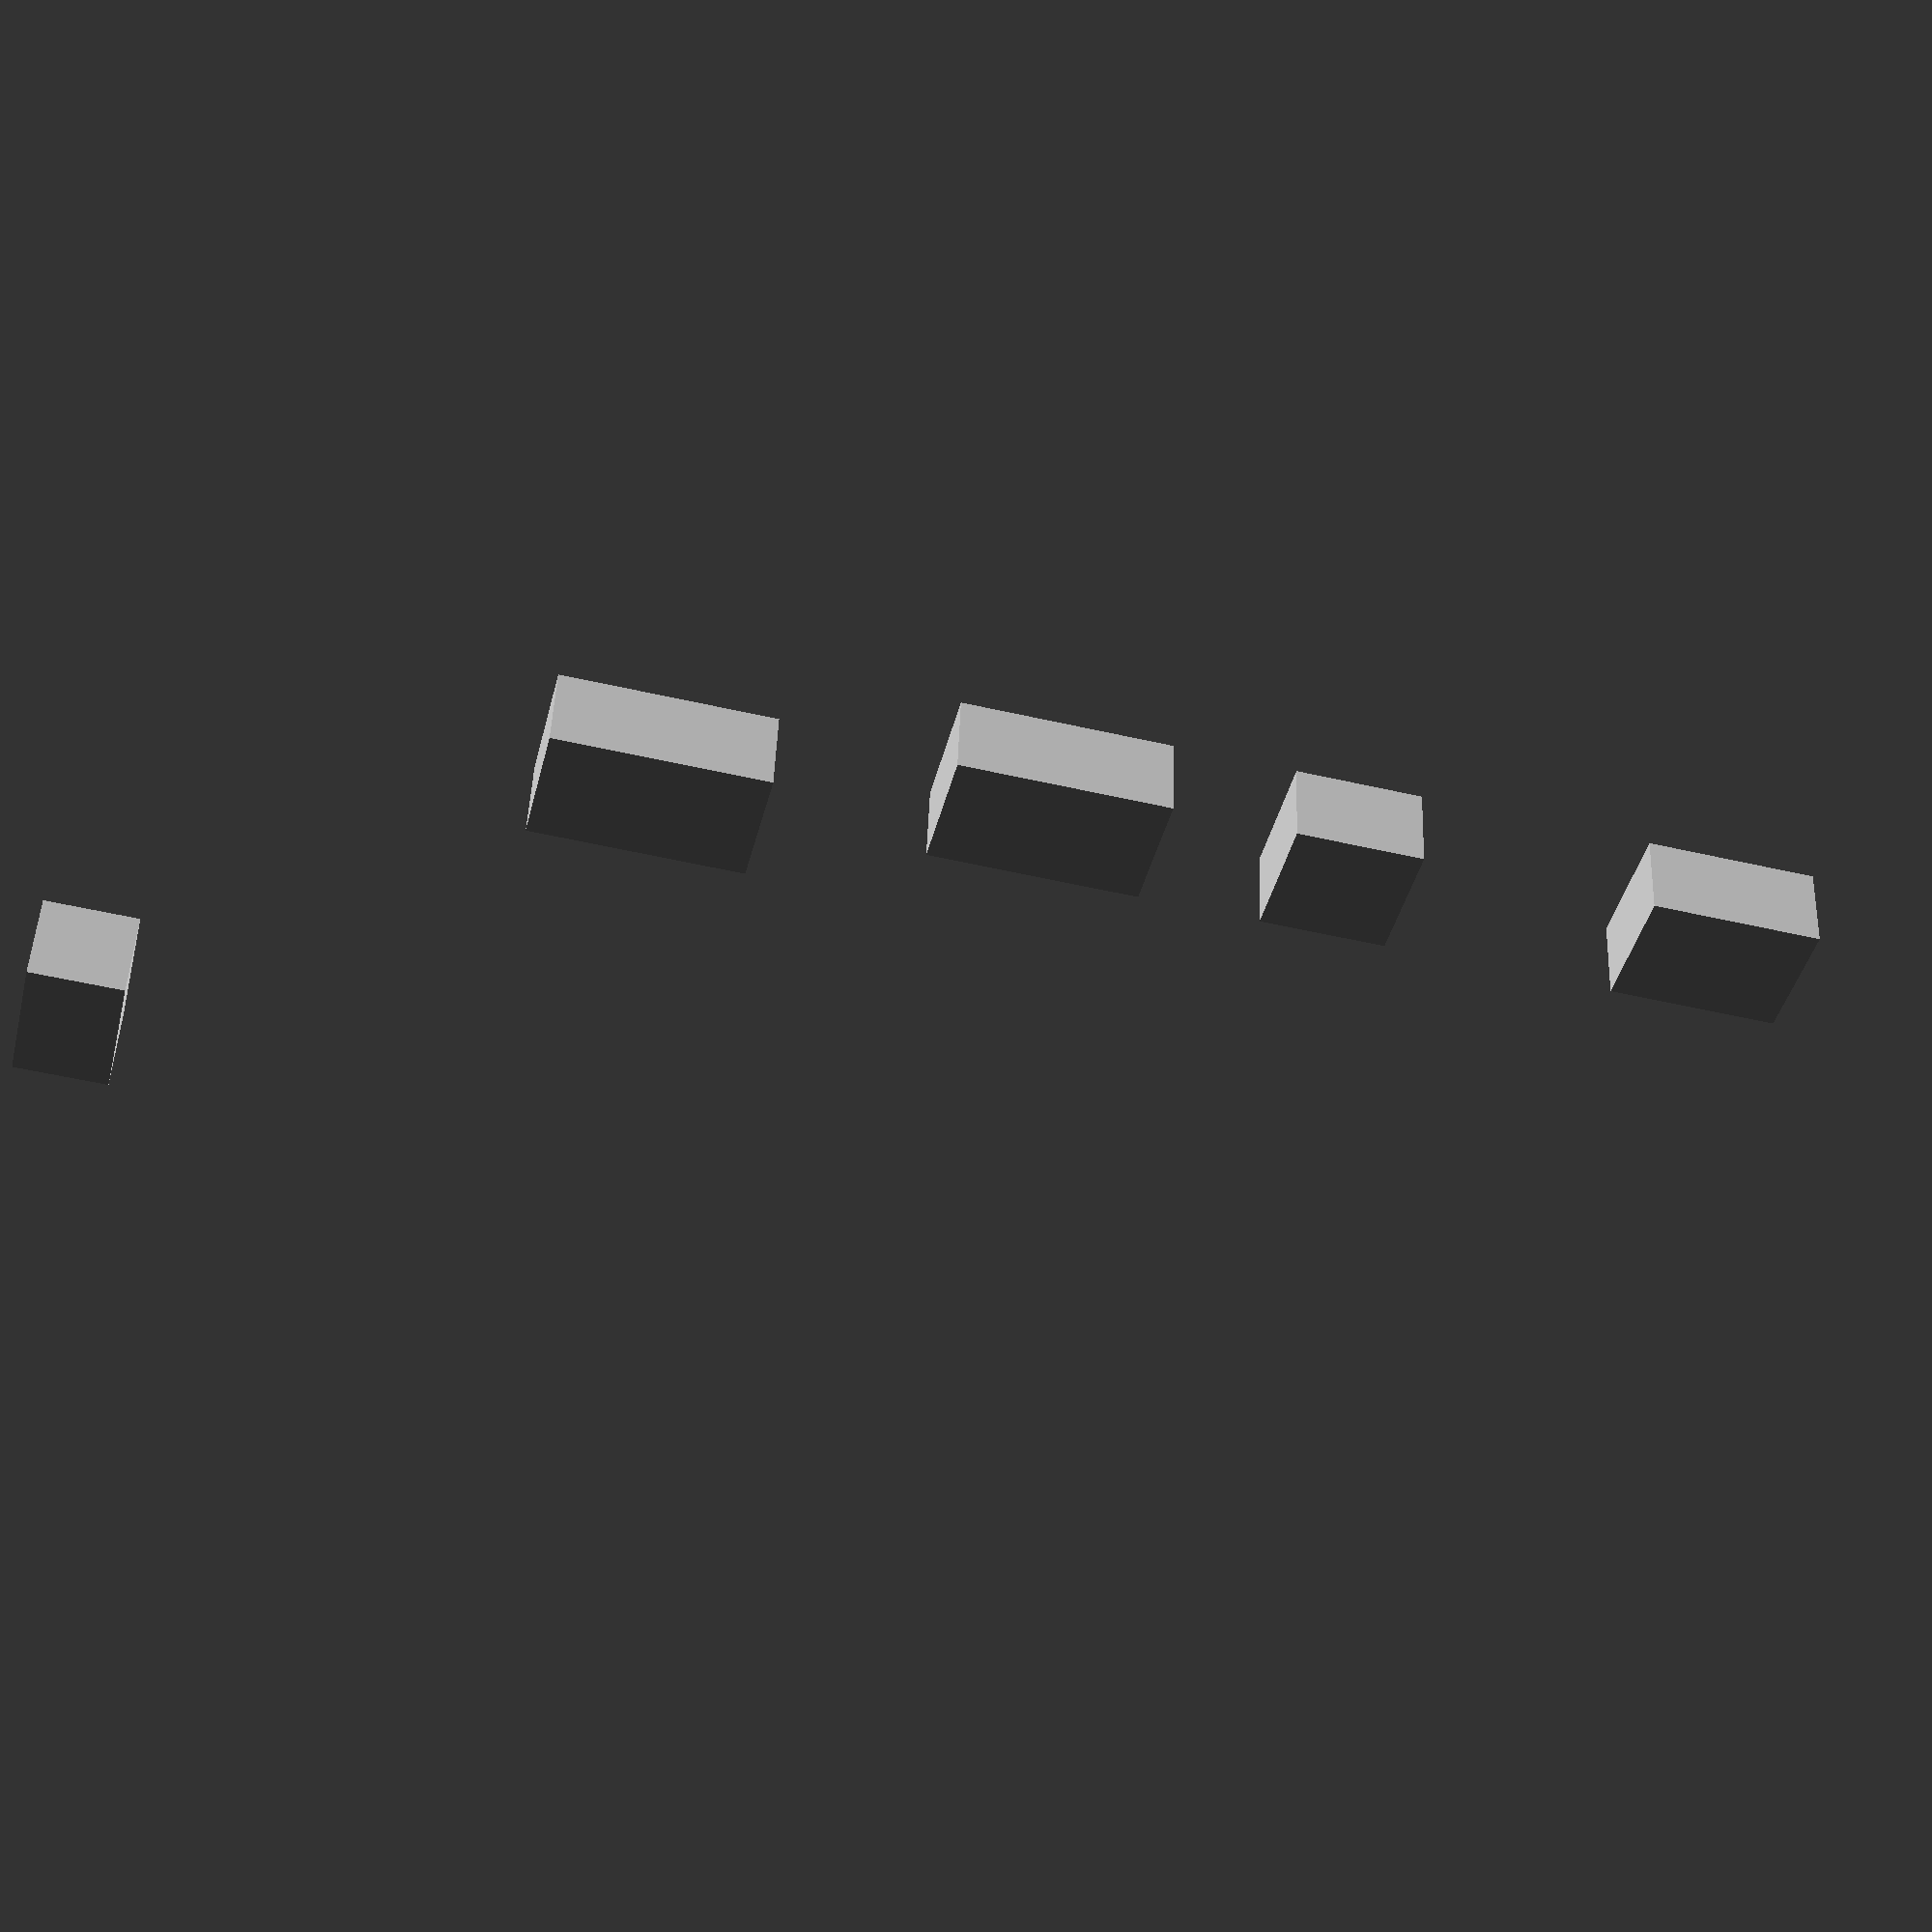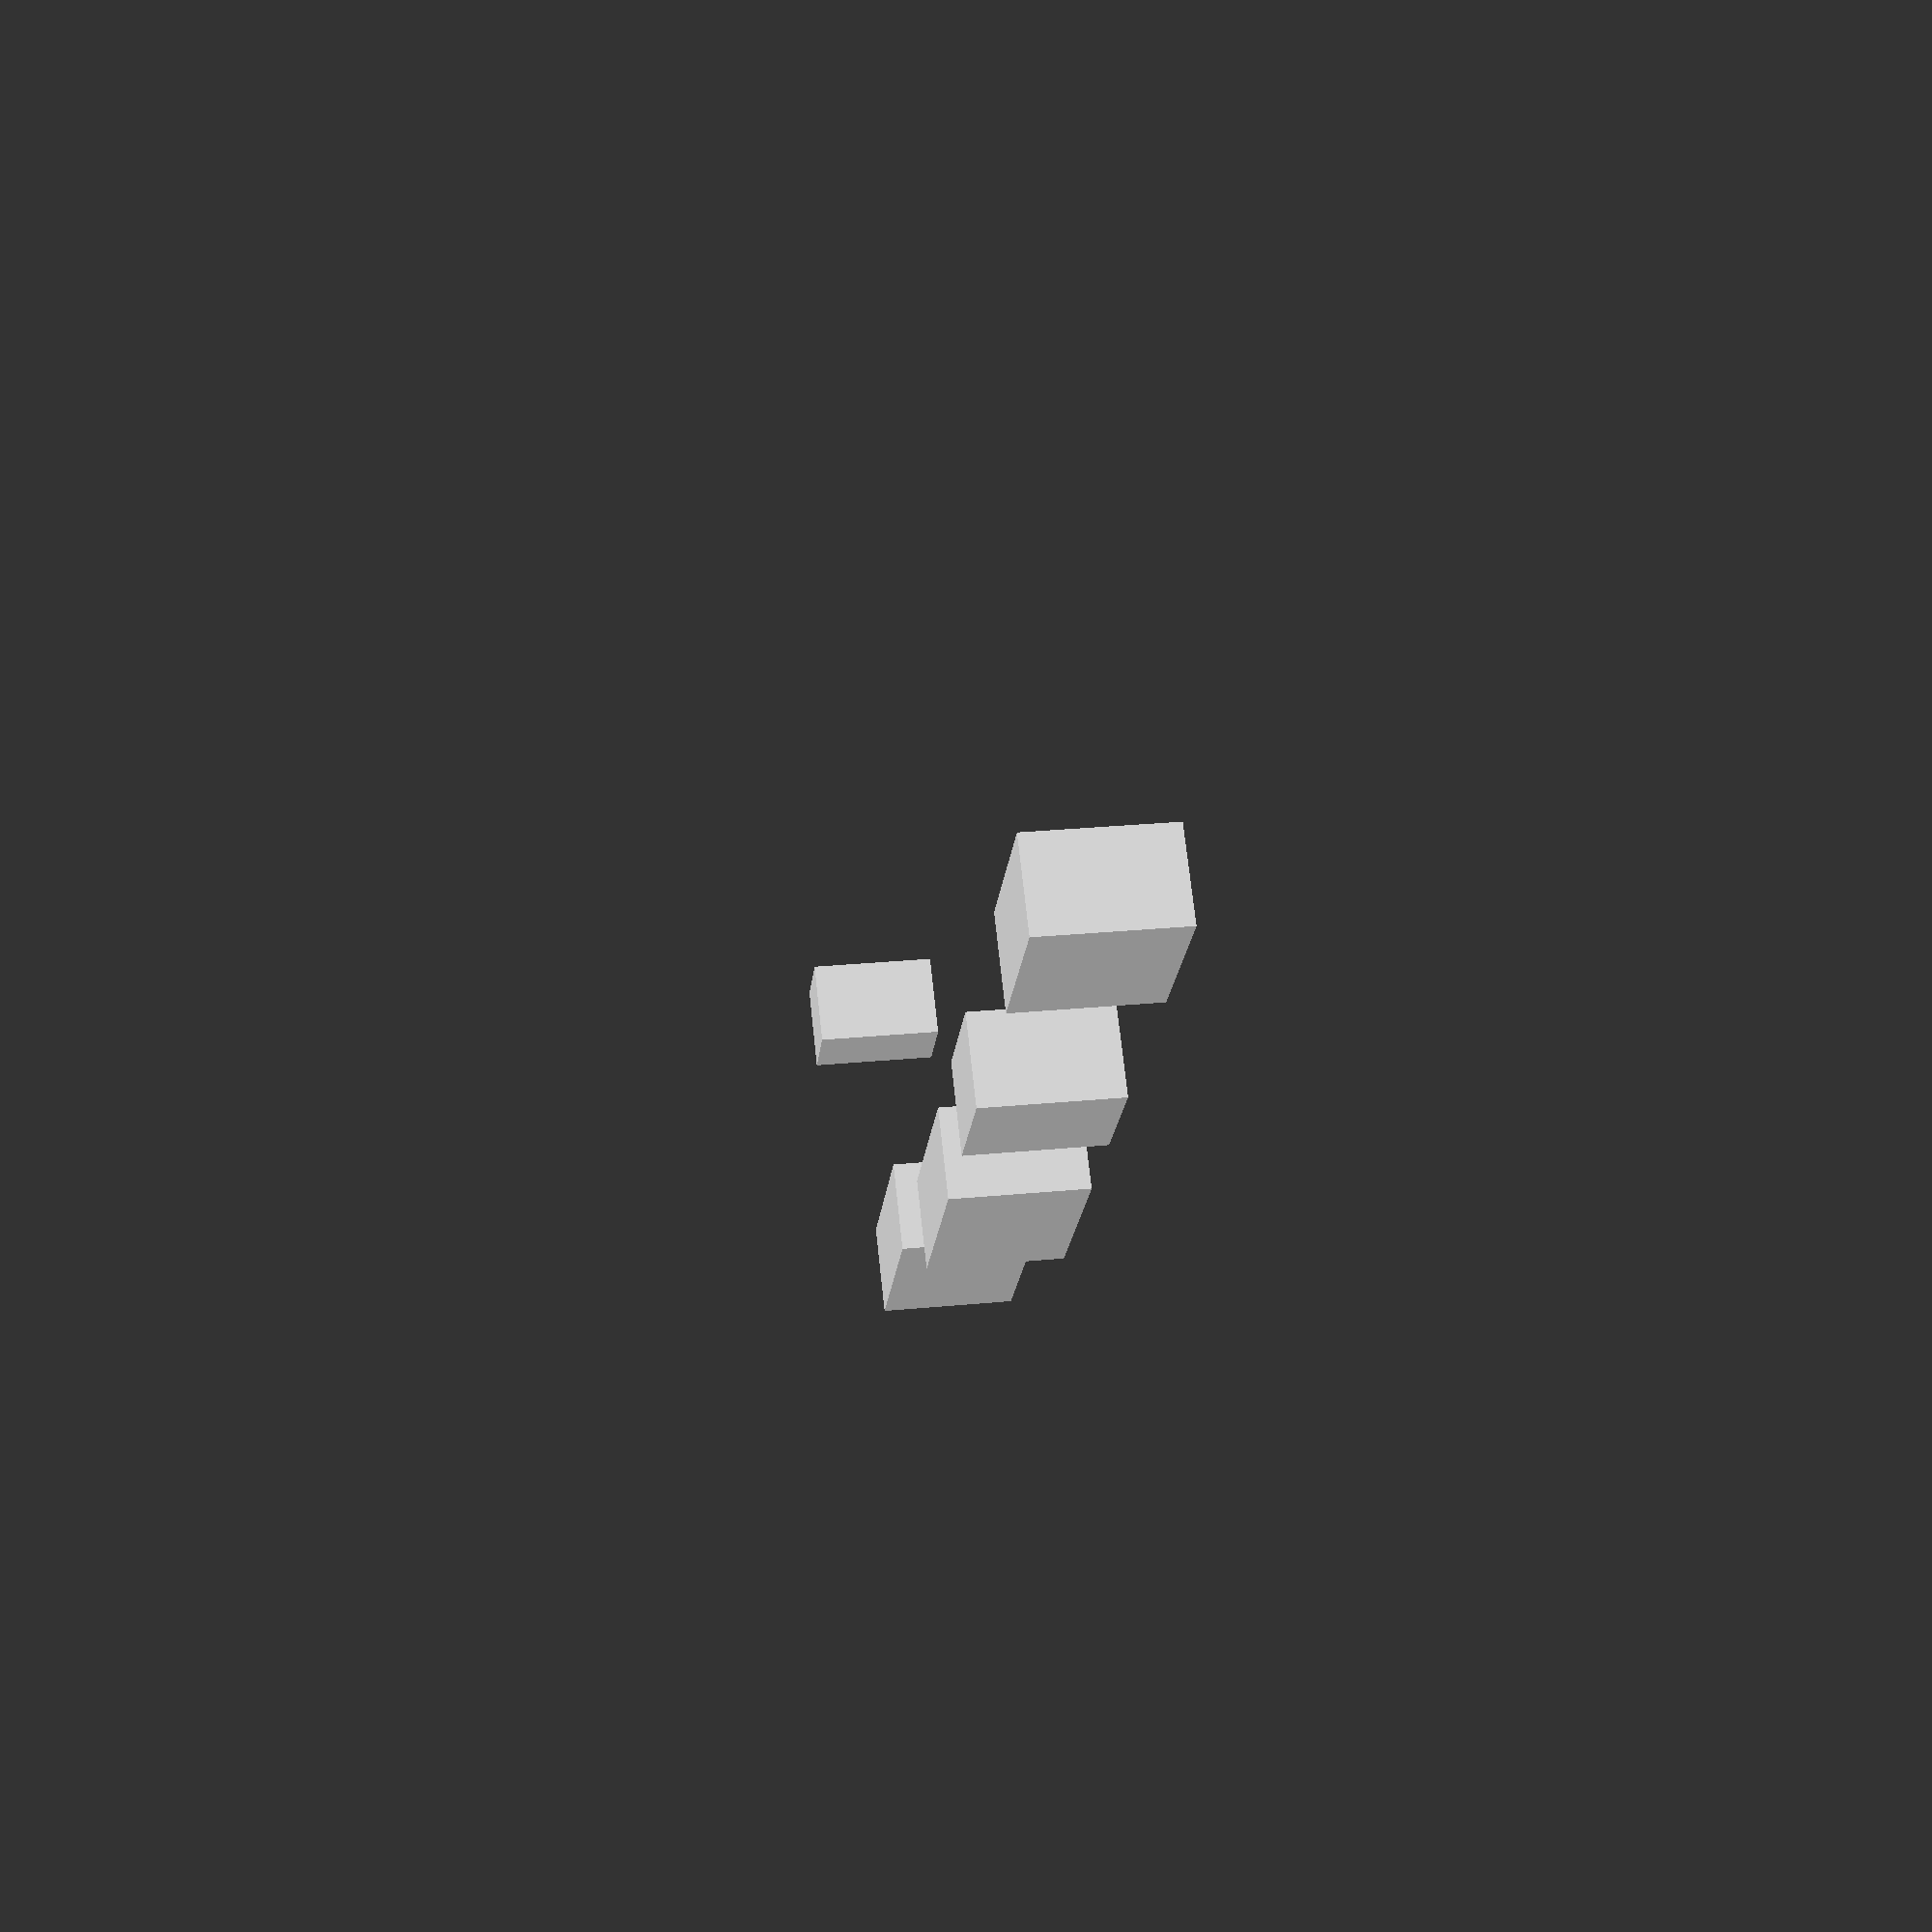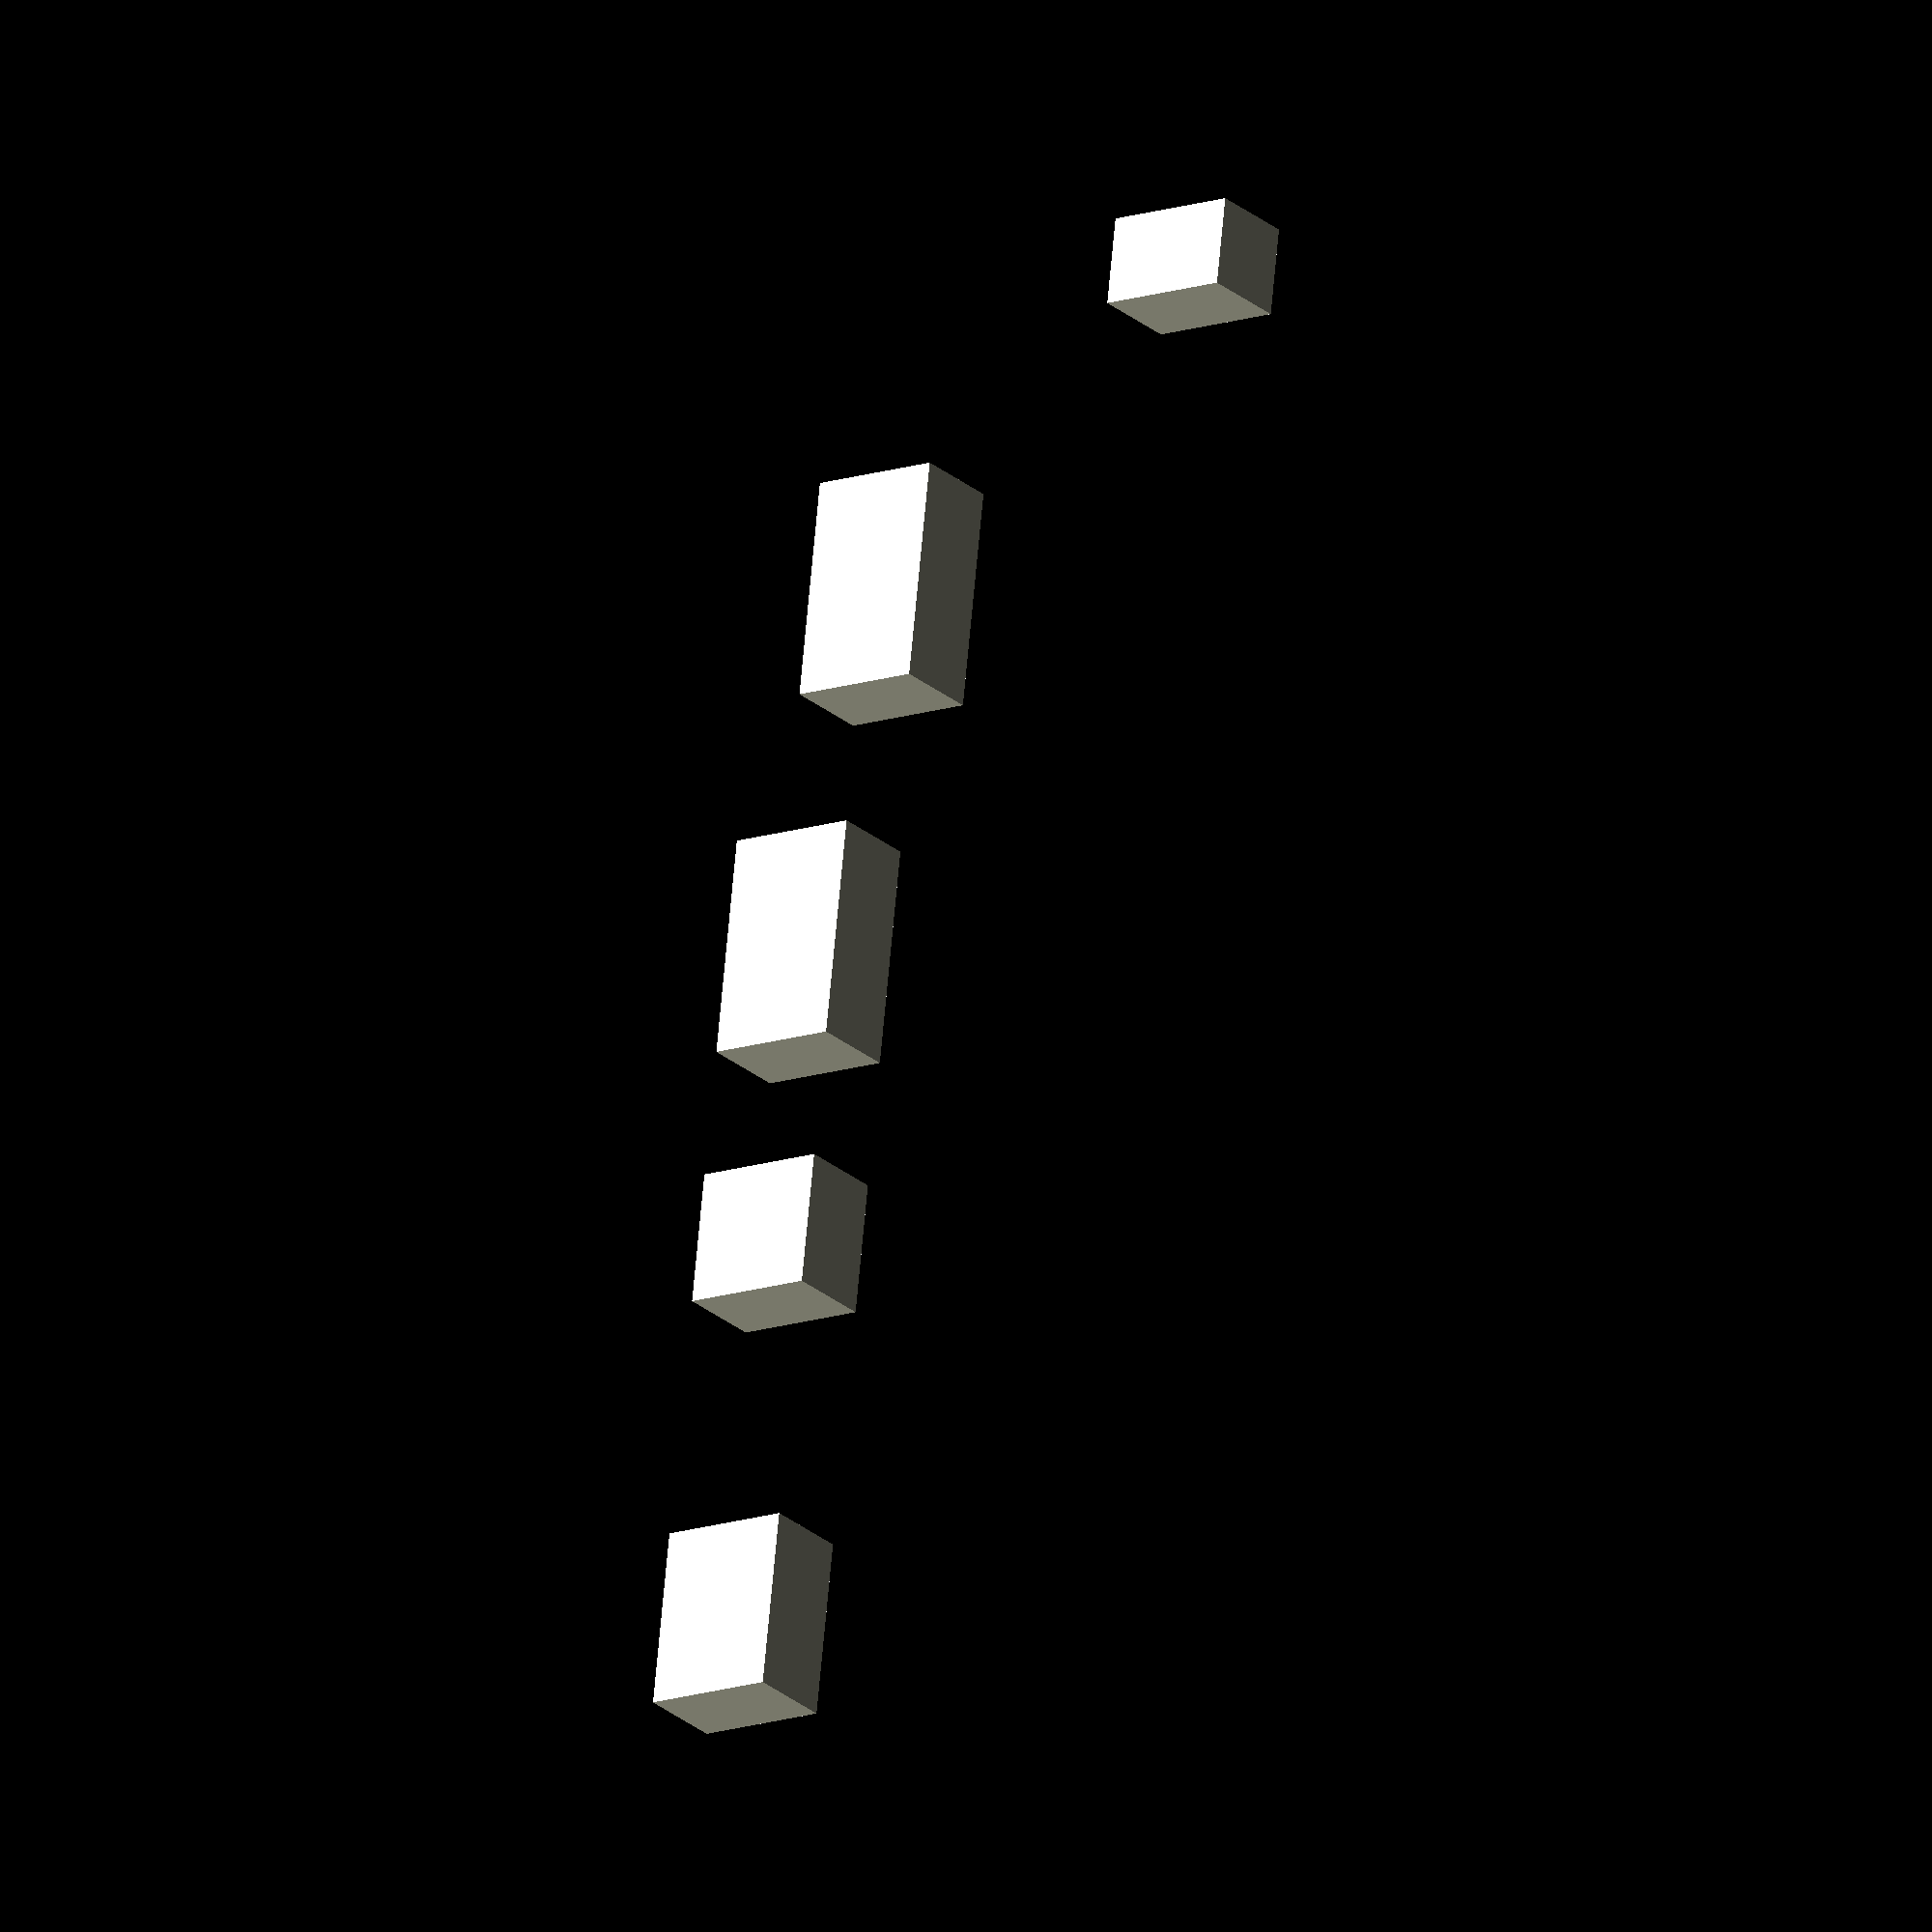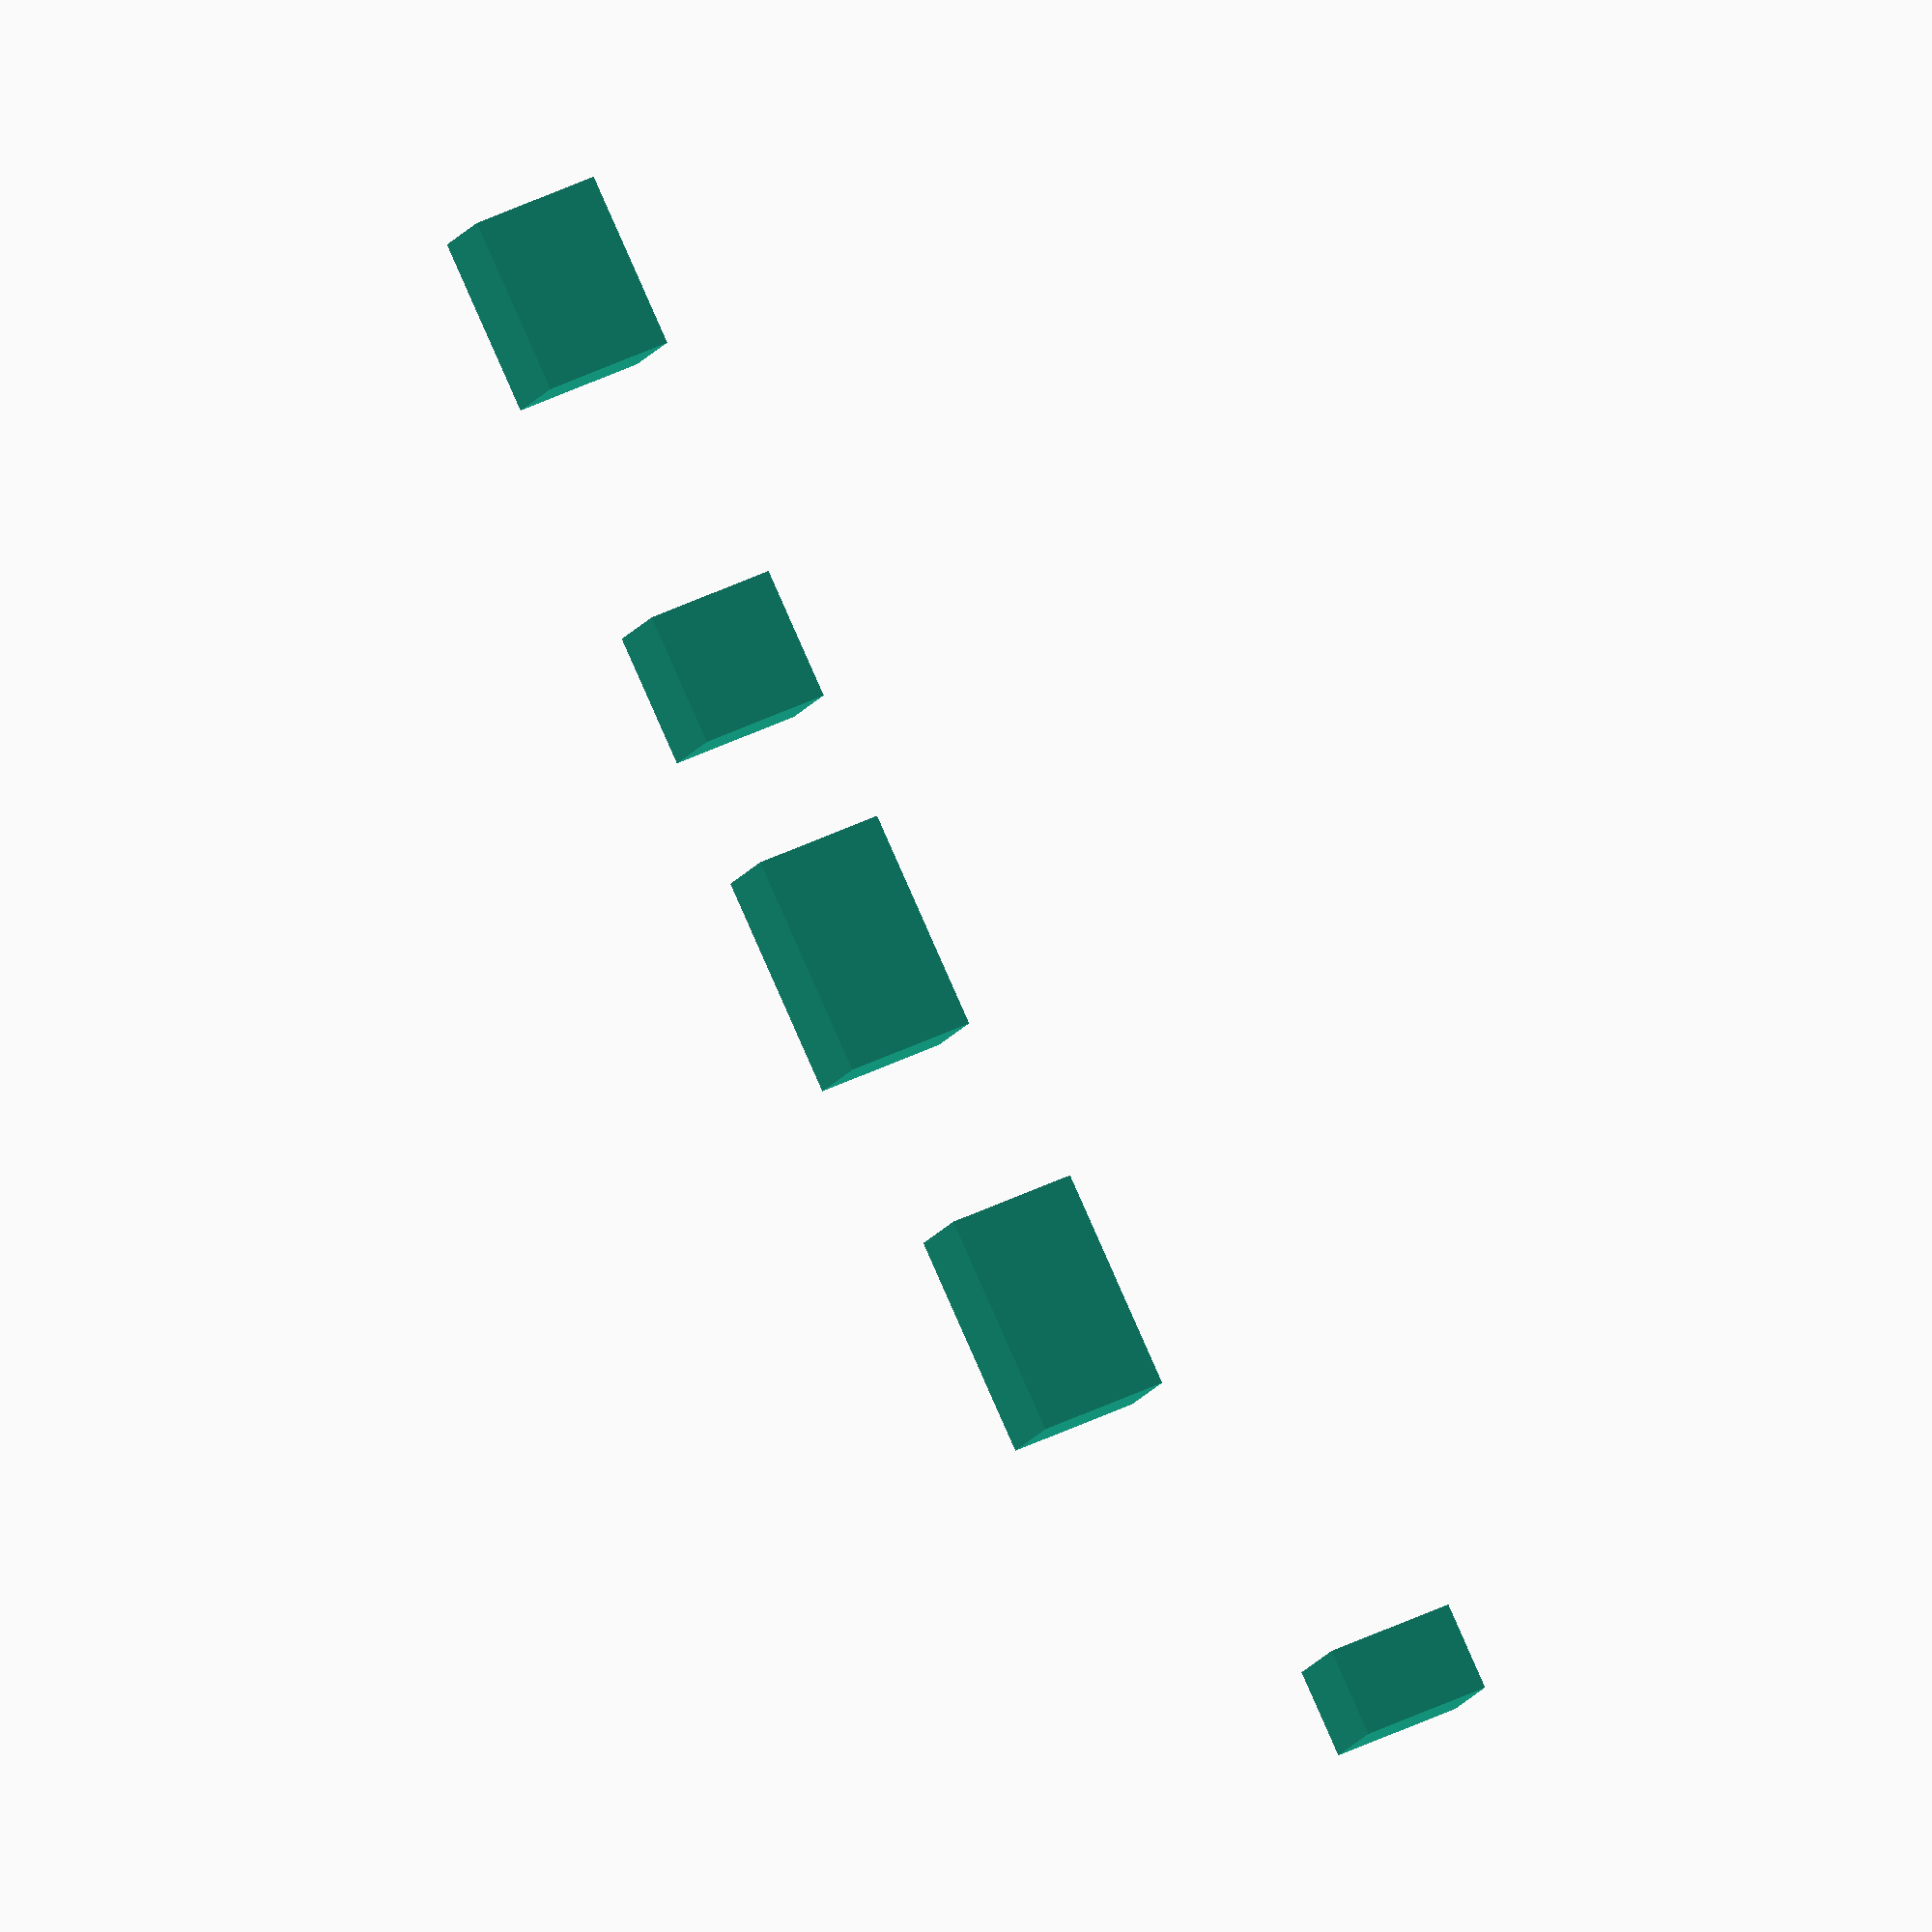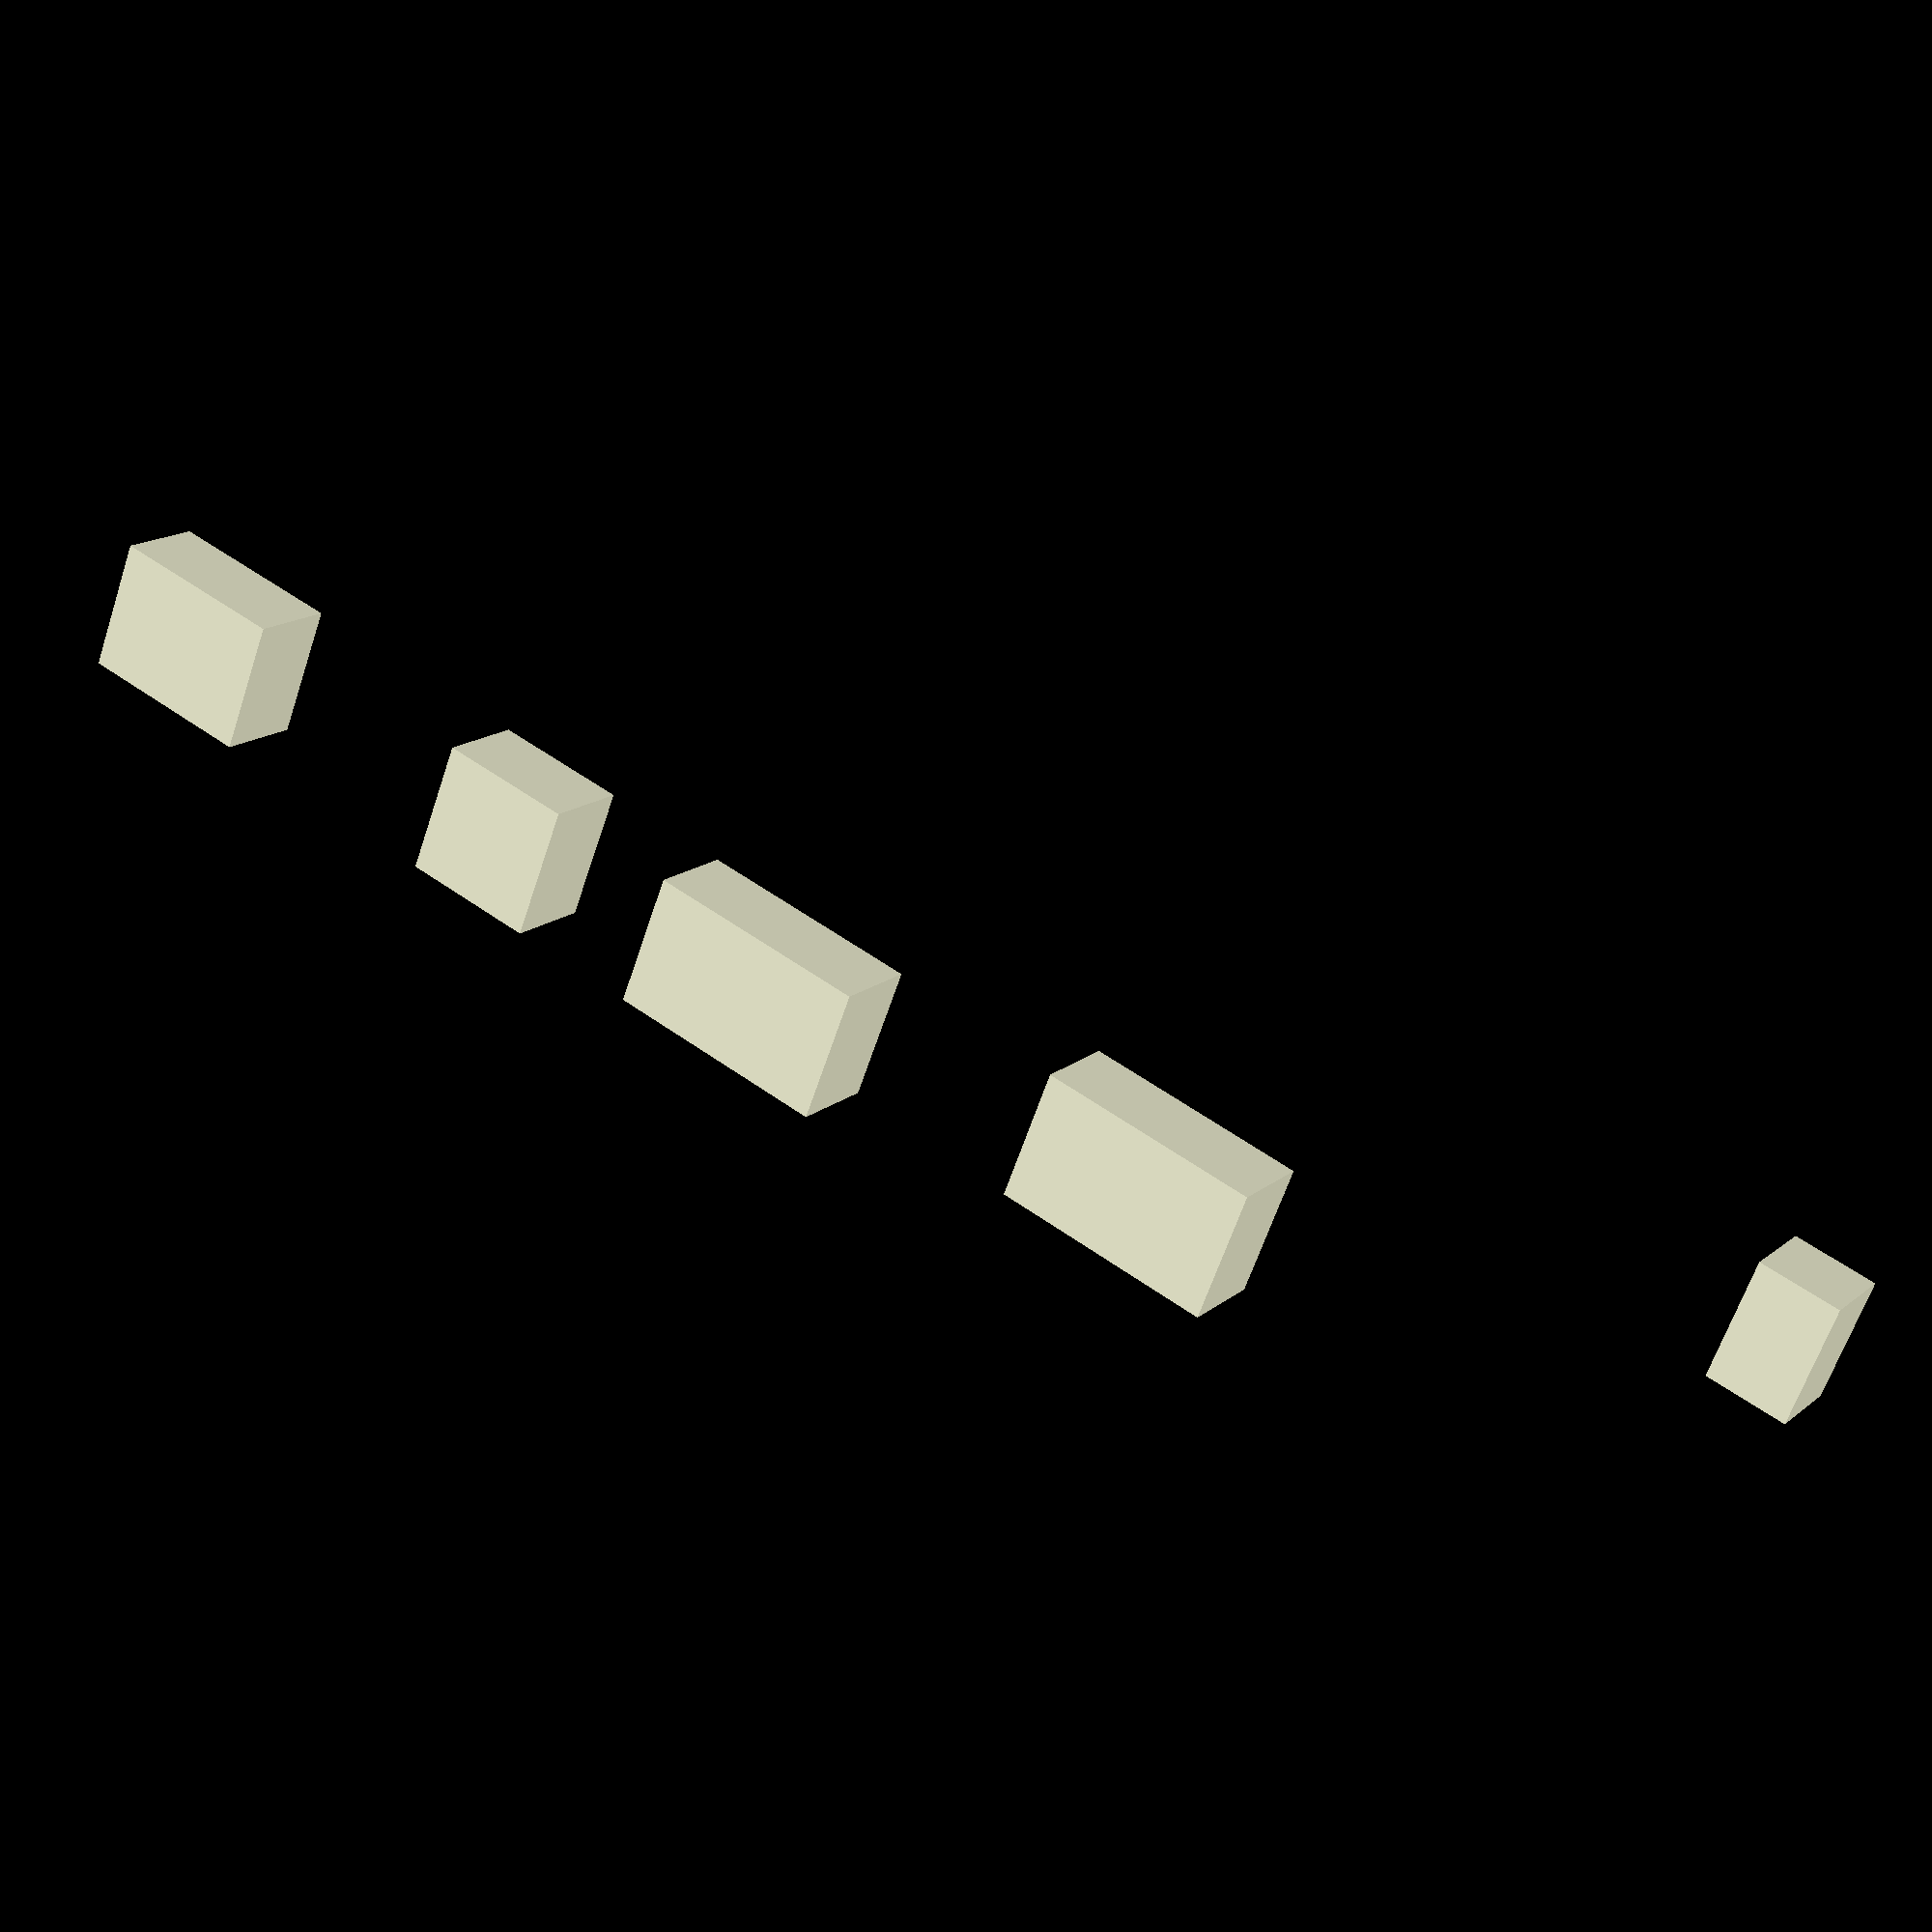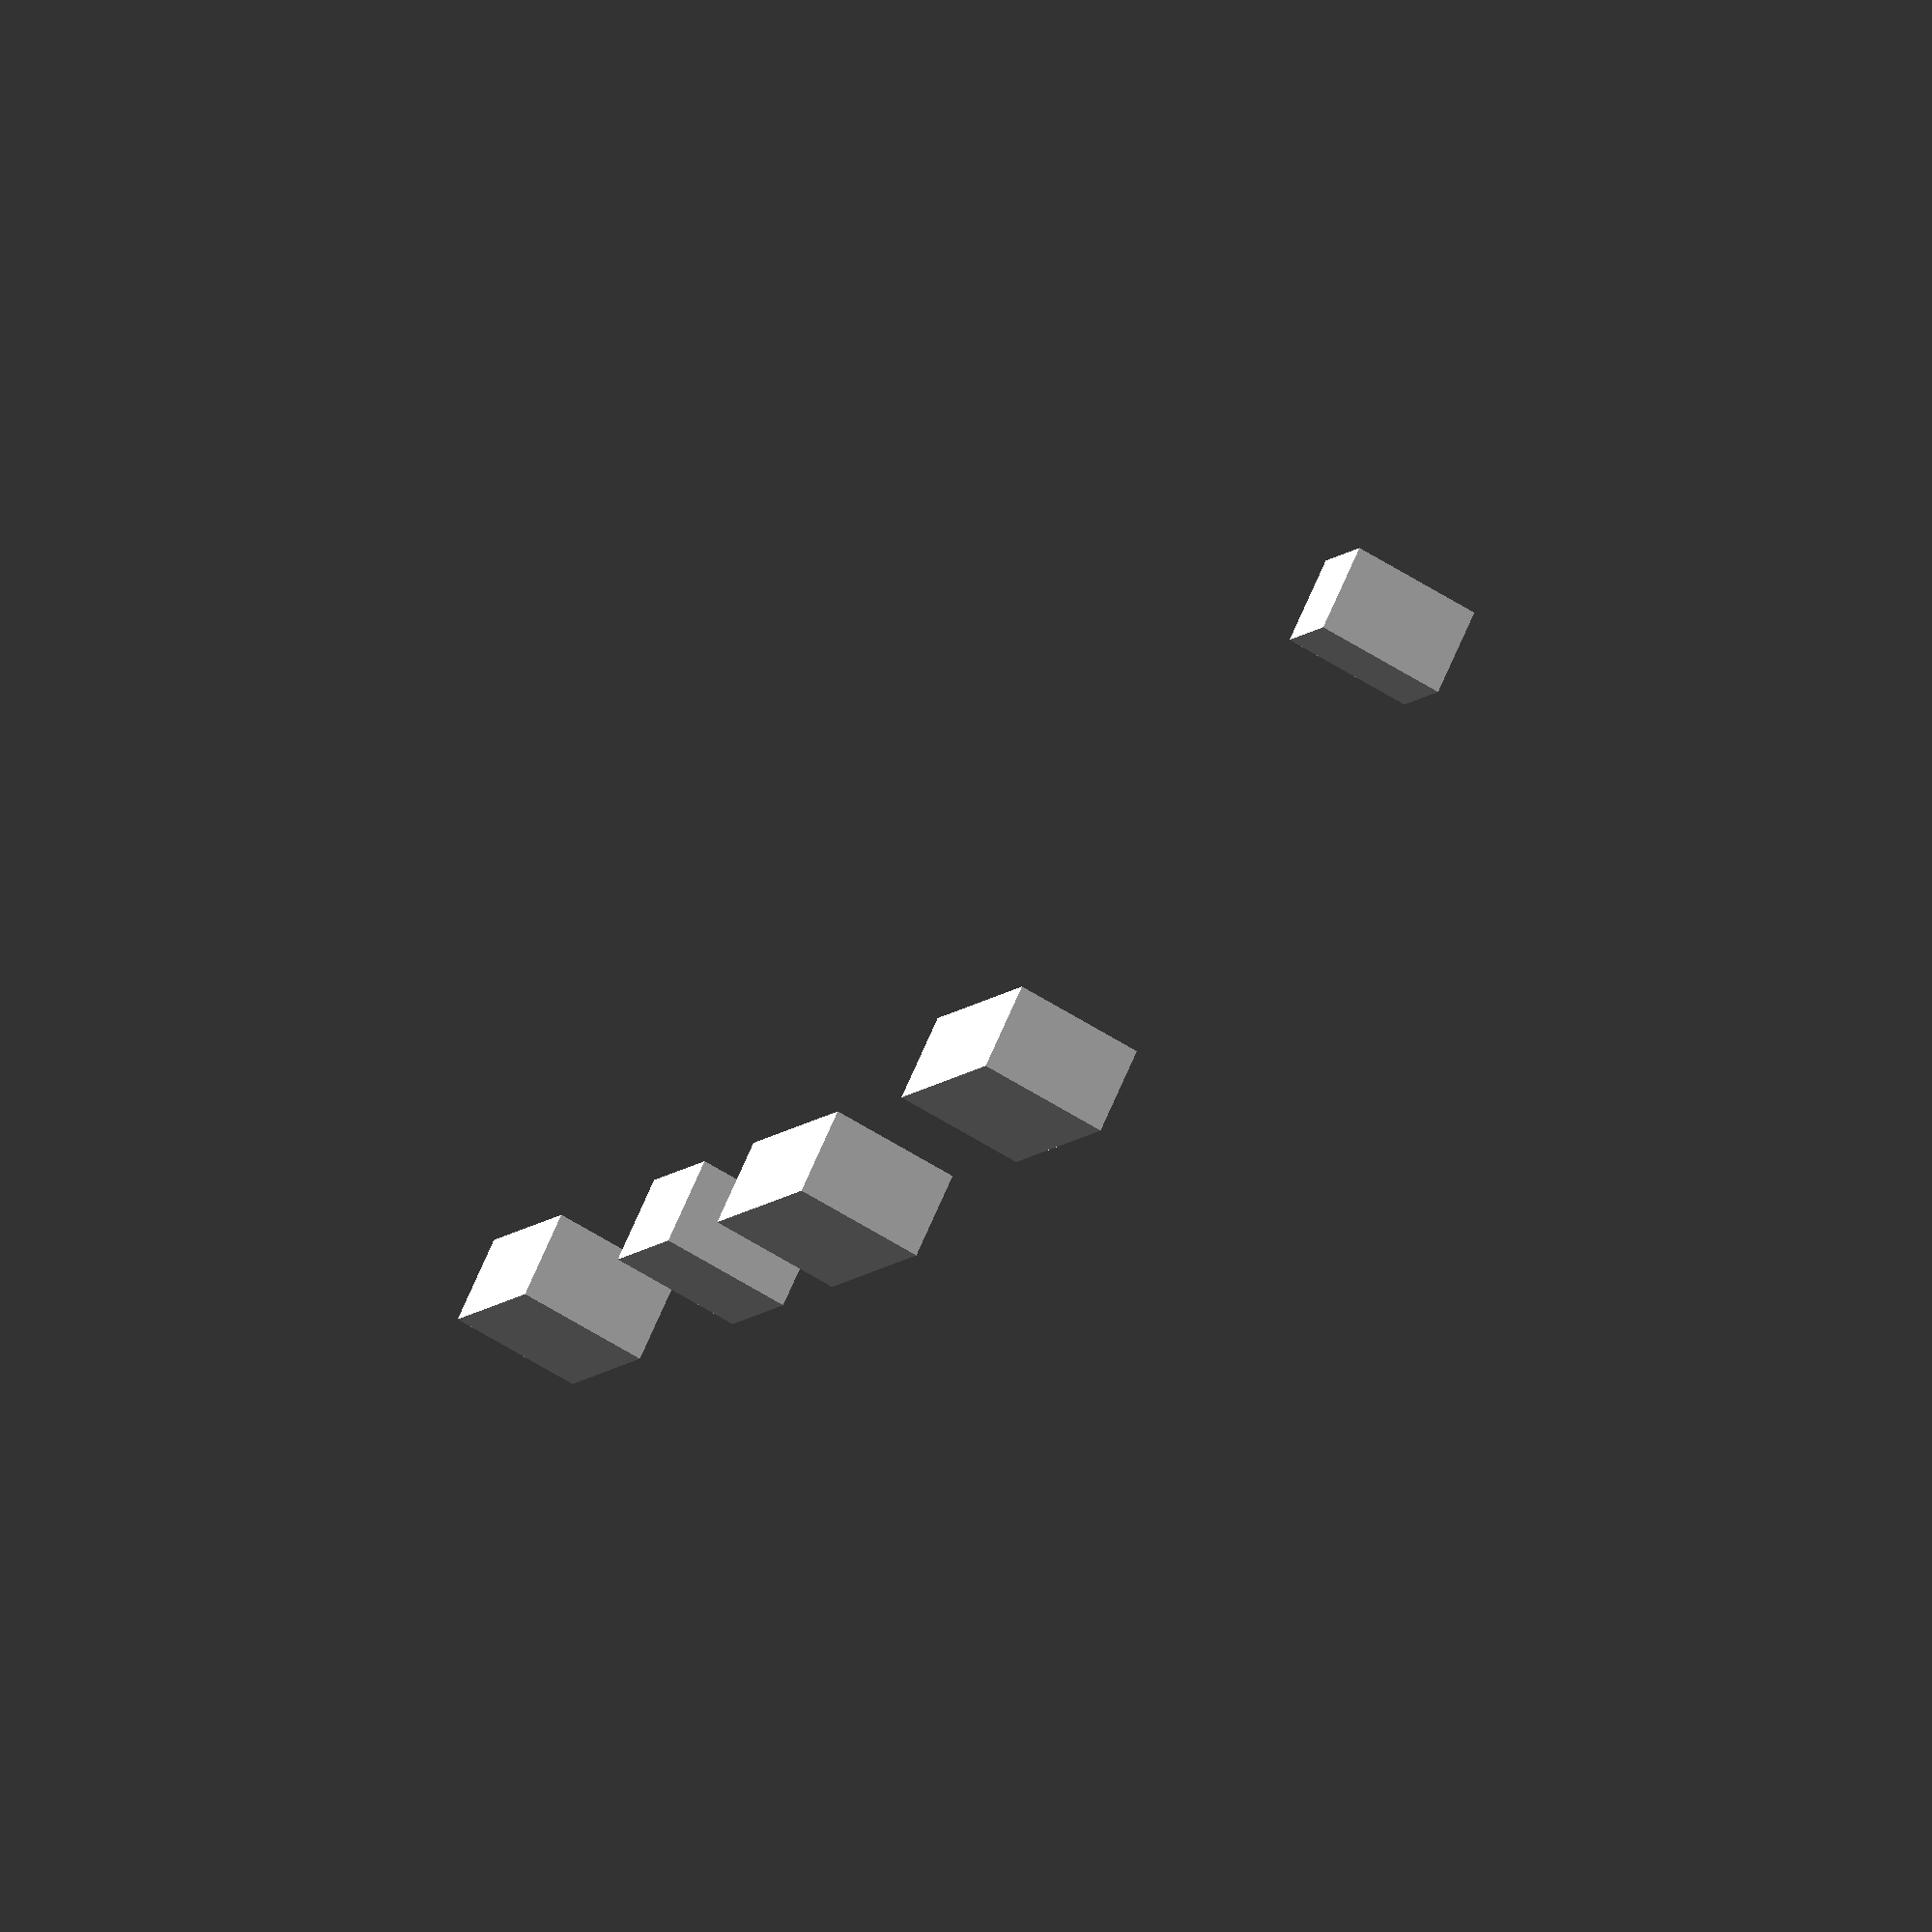
<openscad>
// Nametage template for helen.
// 

$fs=0.2;

difference () {
    union () {
        translate ([17,8,0]){cube([5,2,3]);}
        translate ([26.1,6.3,0]){cube([5,2,3]);}
        translate ([34,6.3,0]){cube([3,2,3]);}
        translate ([42.5,6.3,0]){cube([4,2,3]);}

        // and the hat
        translate ([7.2,17.5,0]){cube([2,2,3]);}



        linear_extrude(file = "helen.dxf", 
          height = 6, center = false, convexity = 10,  scale=1);
    }
    translate ([8.5,21.5,-0.1]){ cylinder(h=7,r=1);}
}

</openscad>
<views>
elev=222.3 azim=357.7 roll=13.8 proj=p view=wireframe
elev=332.0 azim=312.0 roll=81.7 proj=p view=wireframe
elev=14.5 azim=98.7 roll=306.6 proj=o view=wireframe
elev=139.3 azim=140.8 roll=301.4 proj=o view=wireframe
elev=62.4 azim=326.4 roll=161.7 proj=p view=solid
elev=240.6 azim=132.9 roll=302.9 proj=o view=wireframe
</views>
